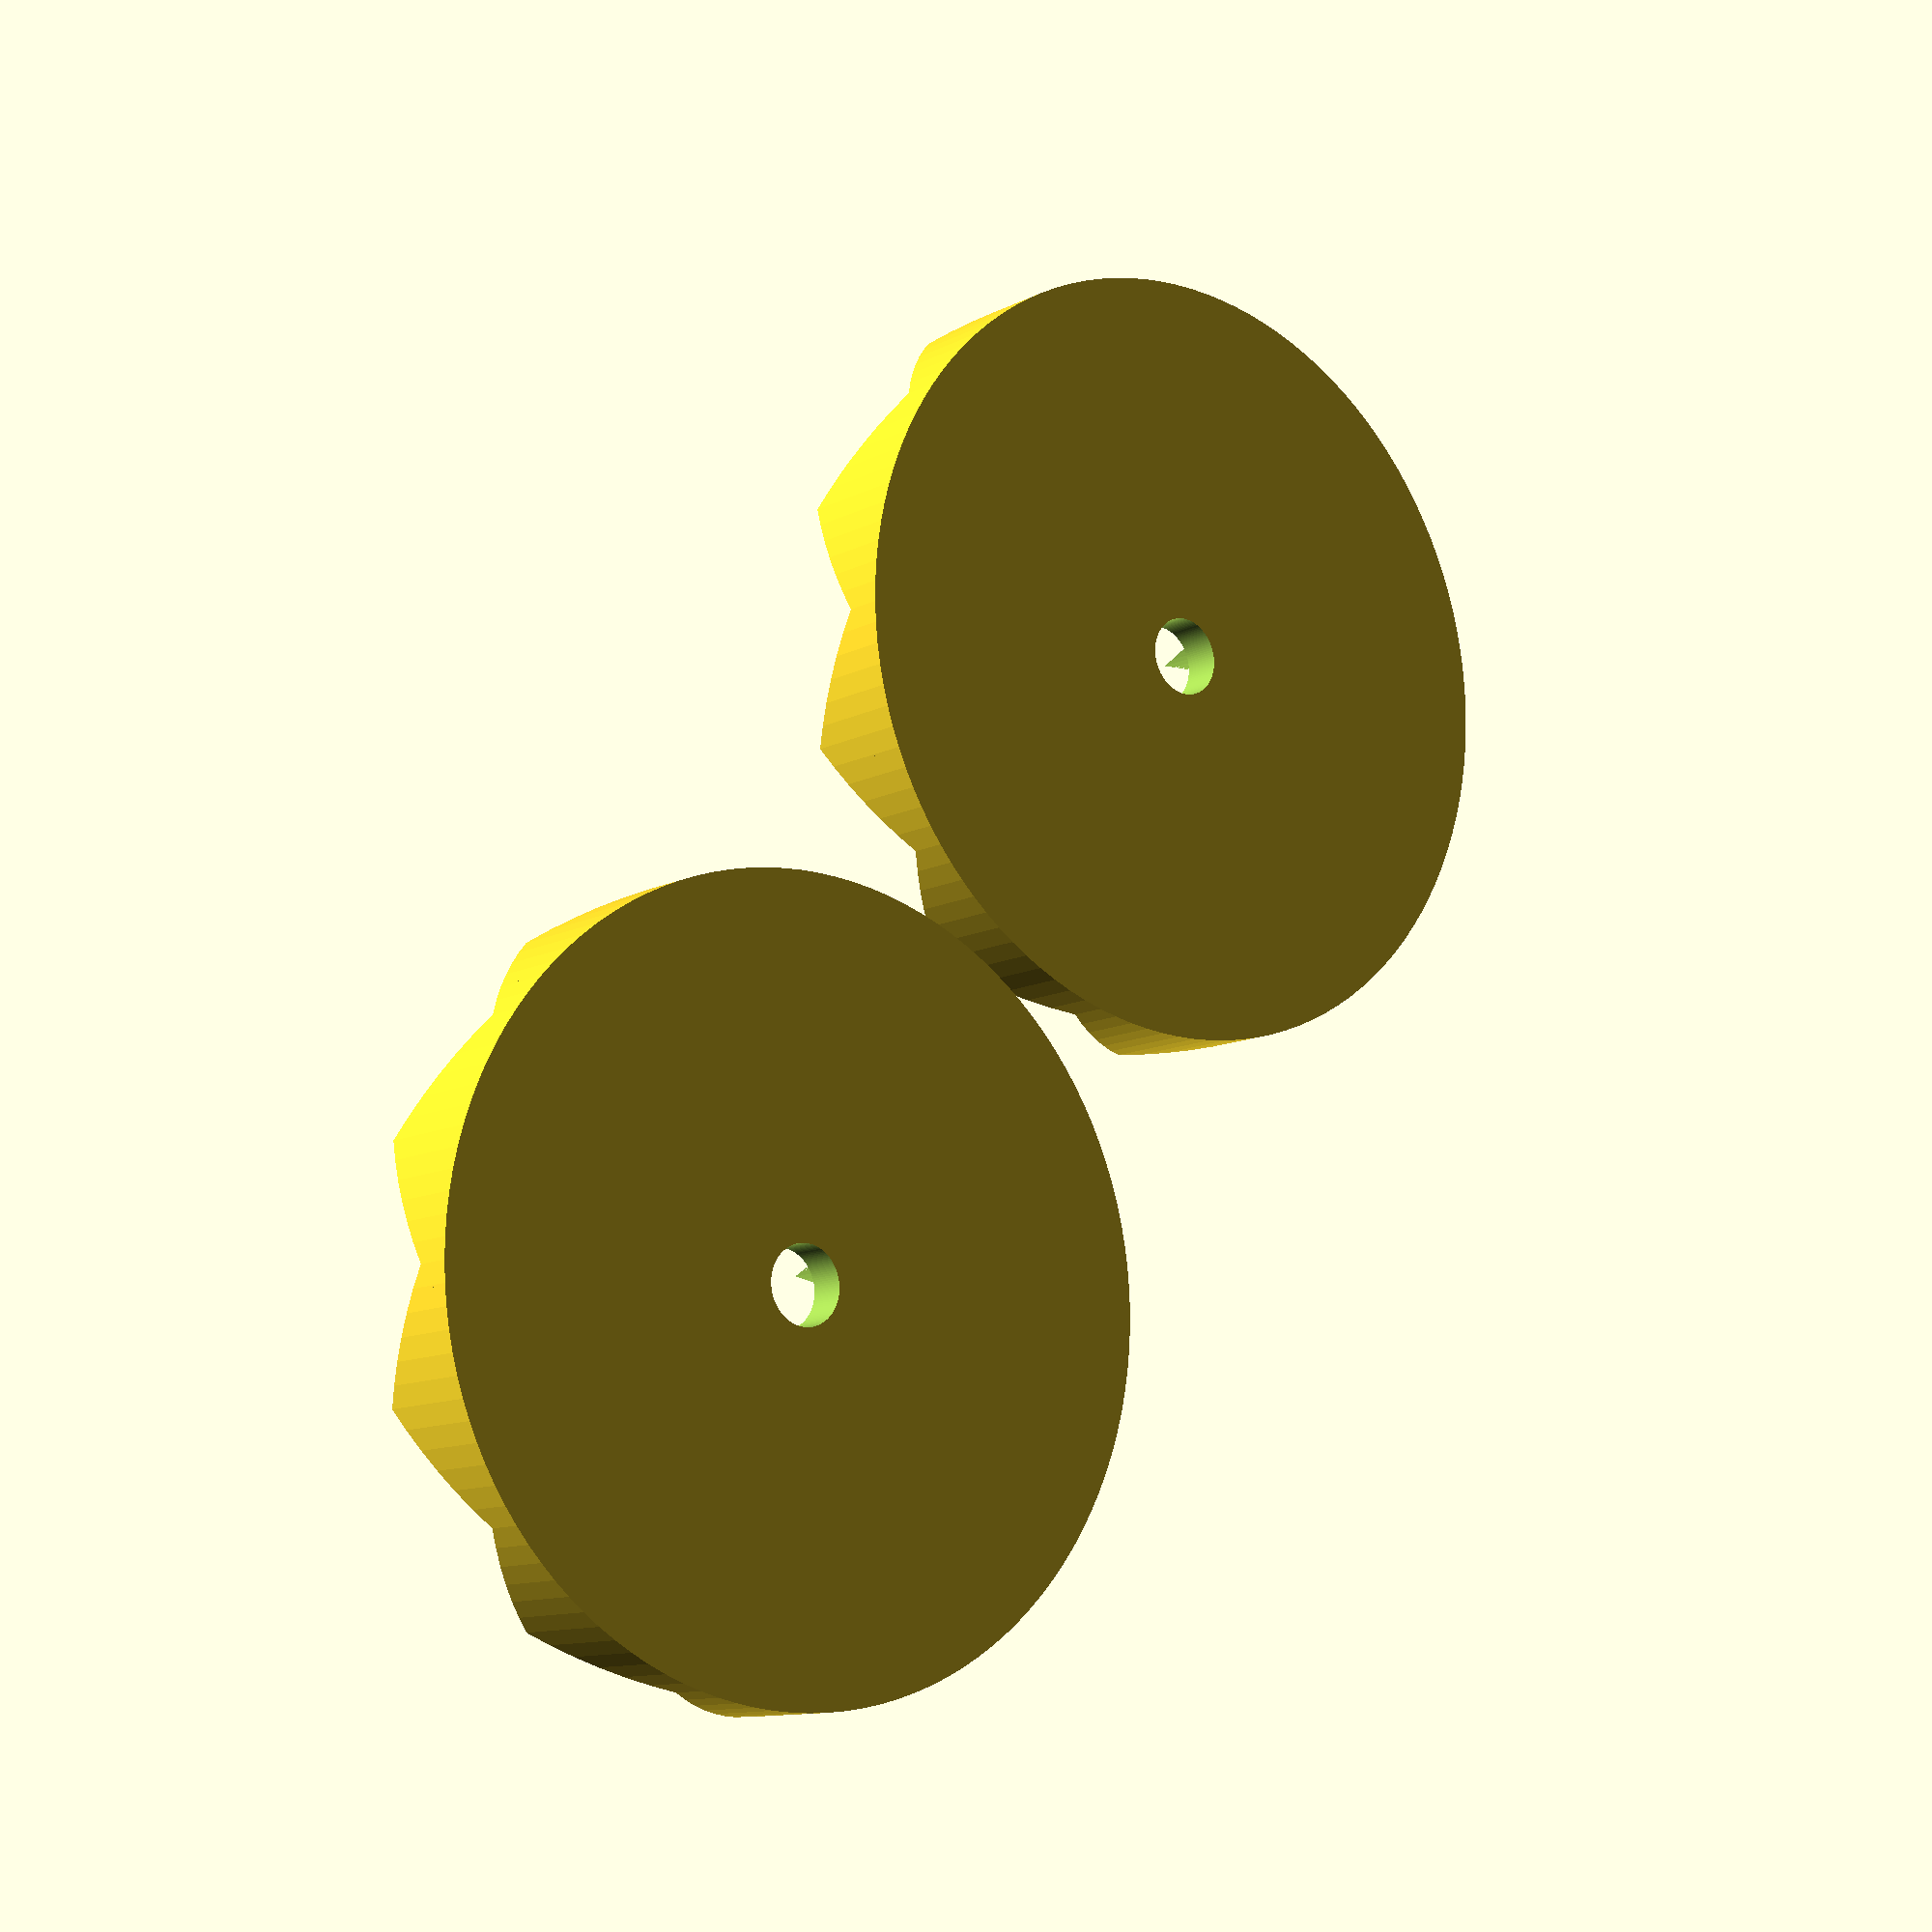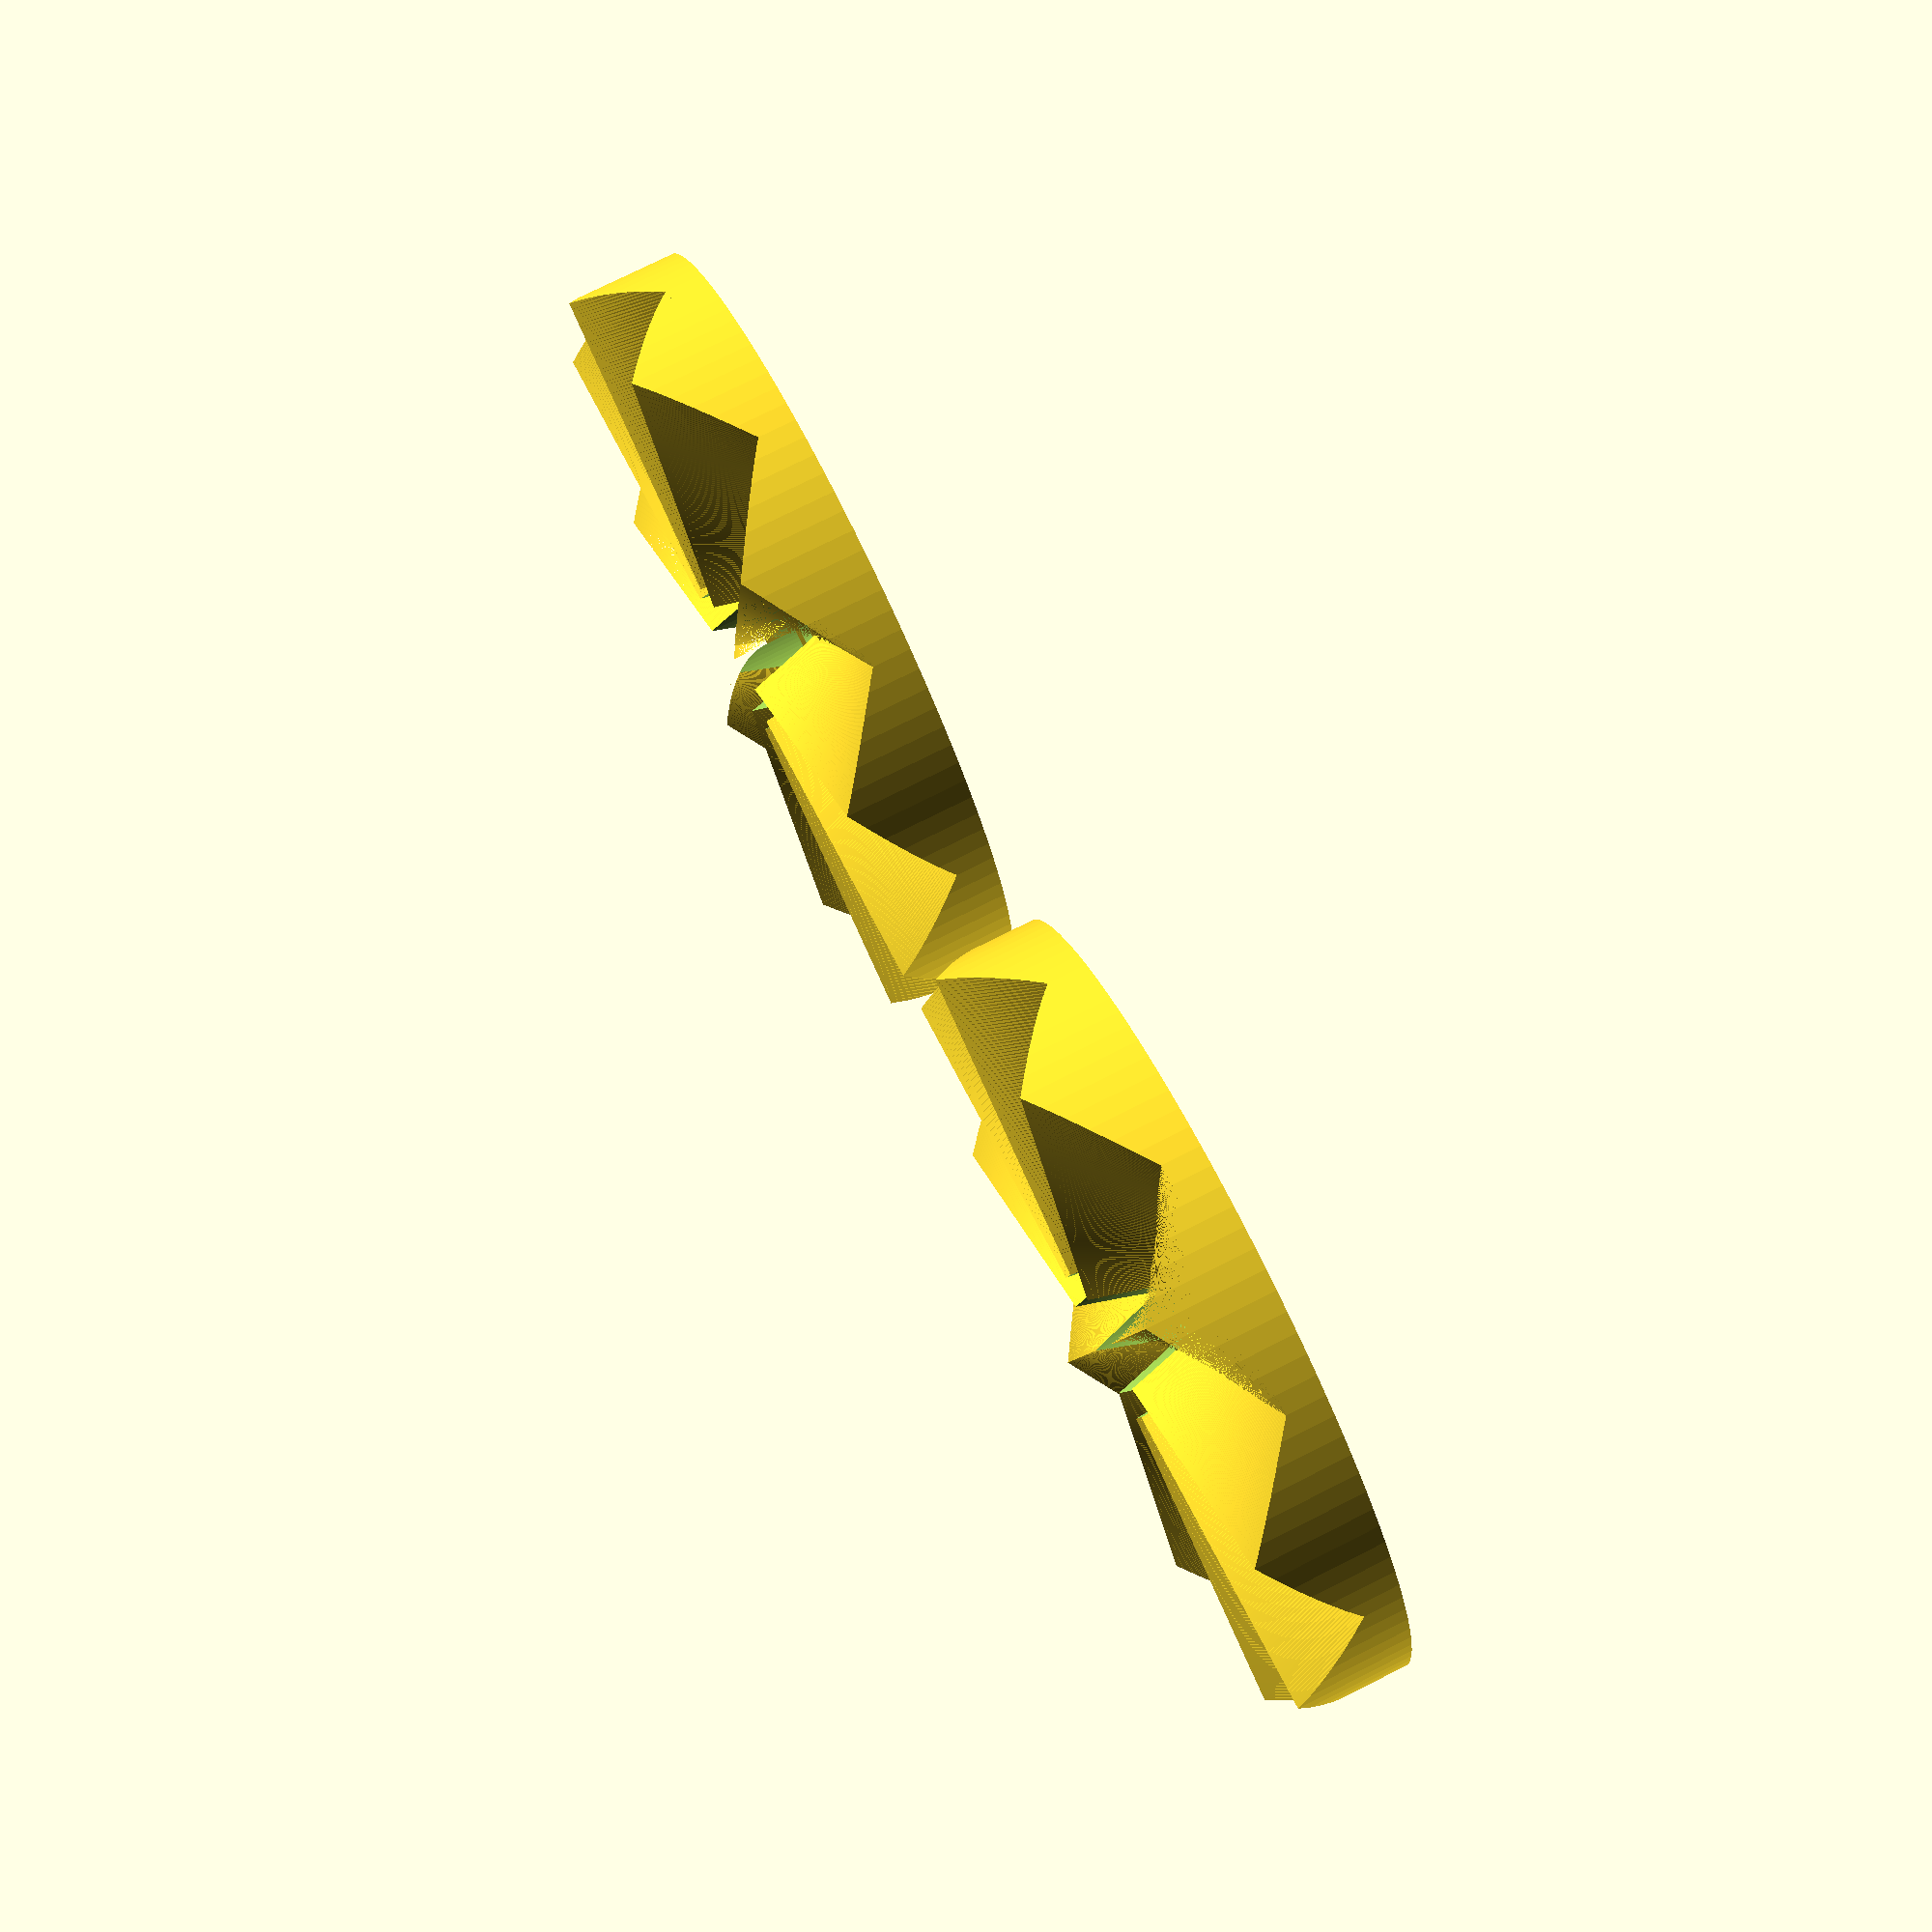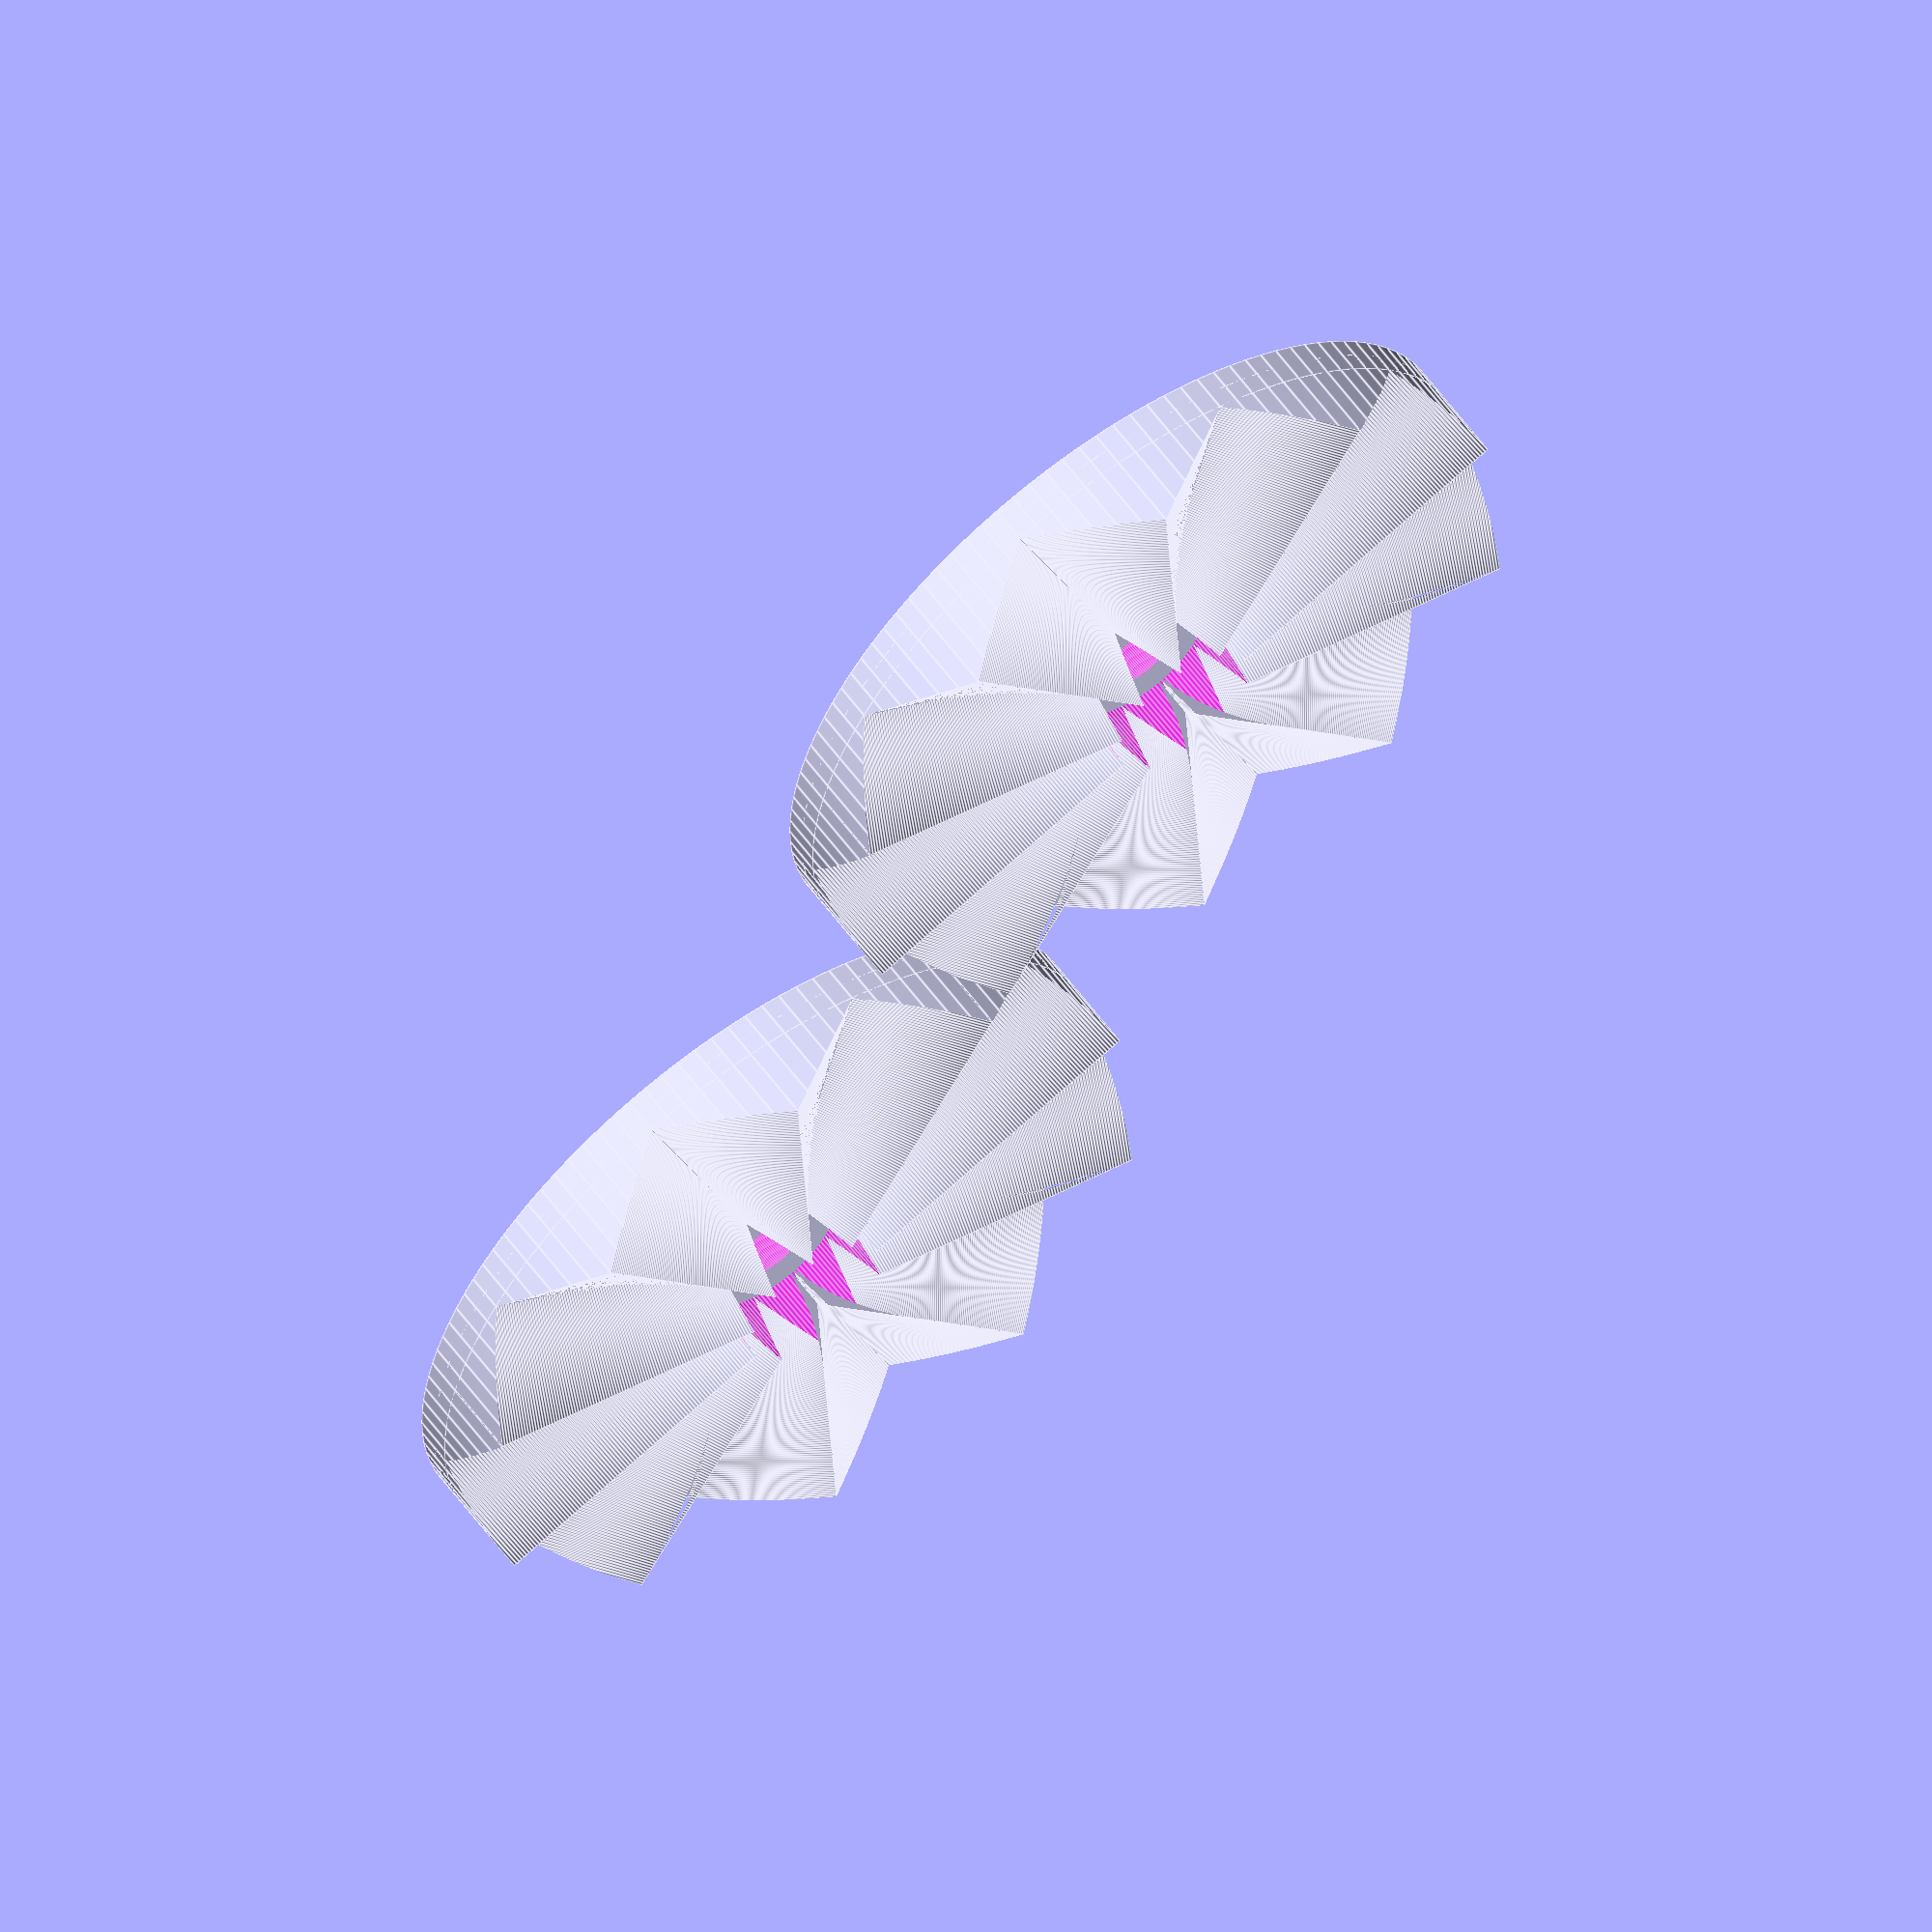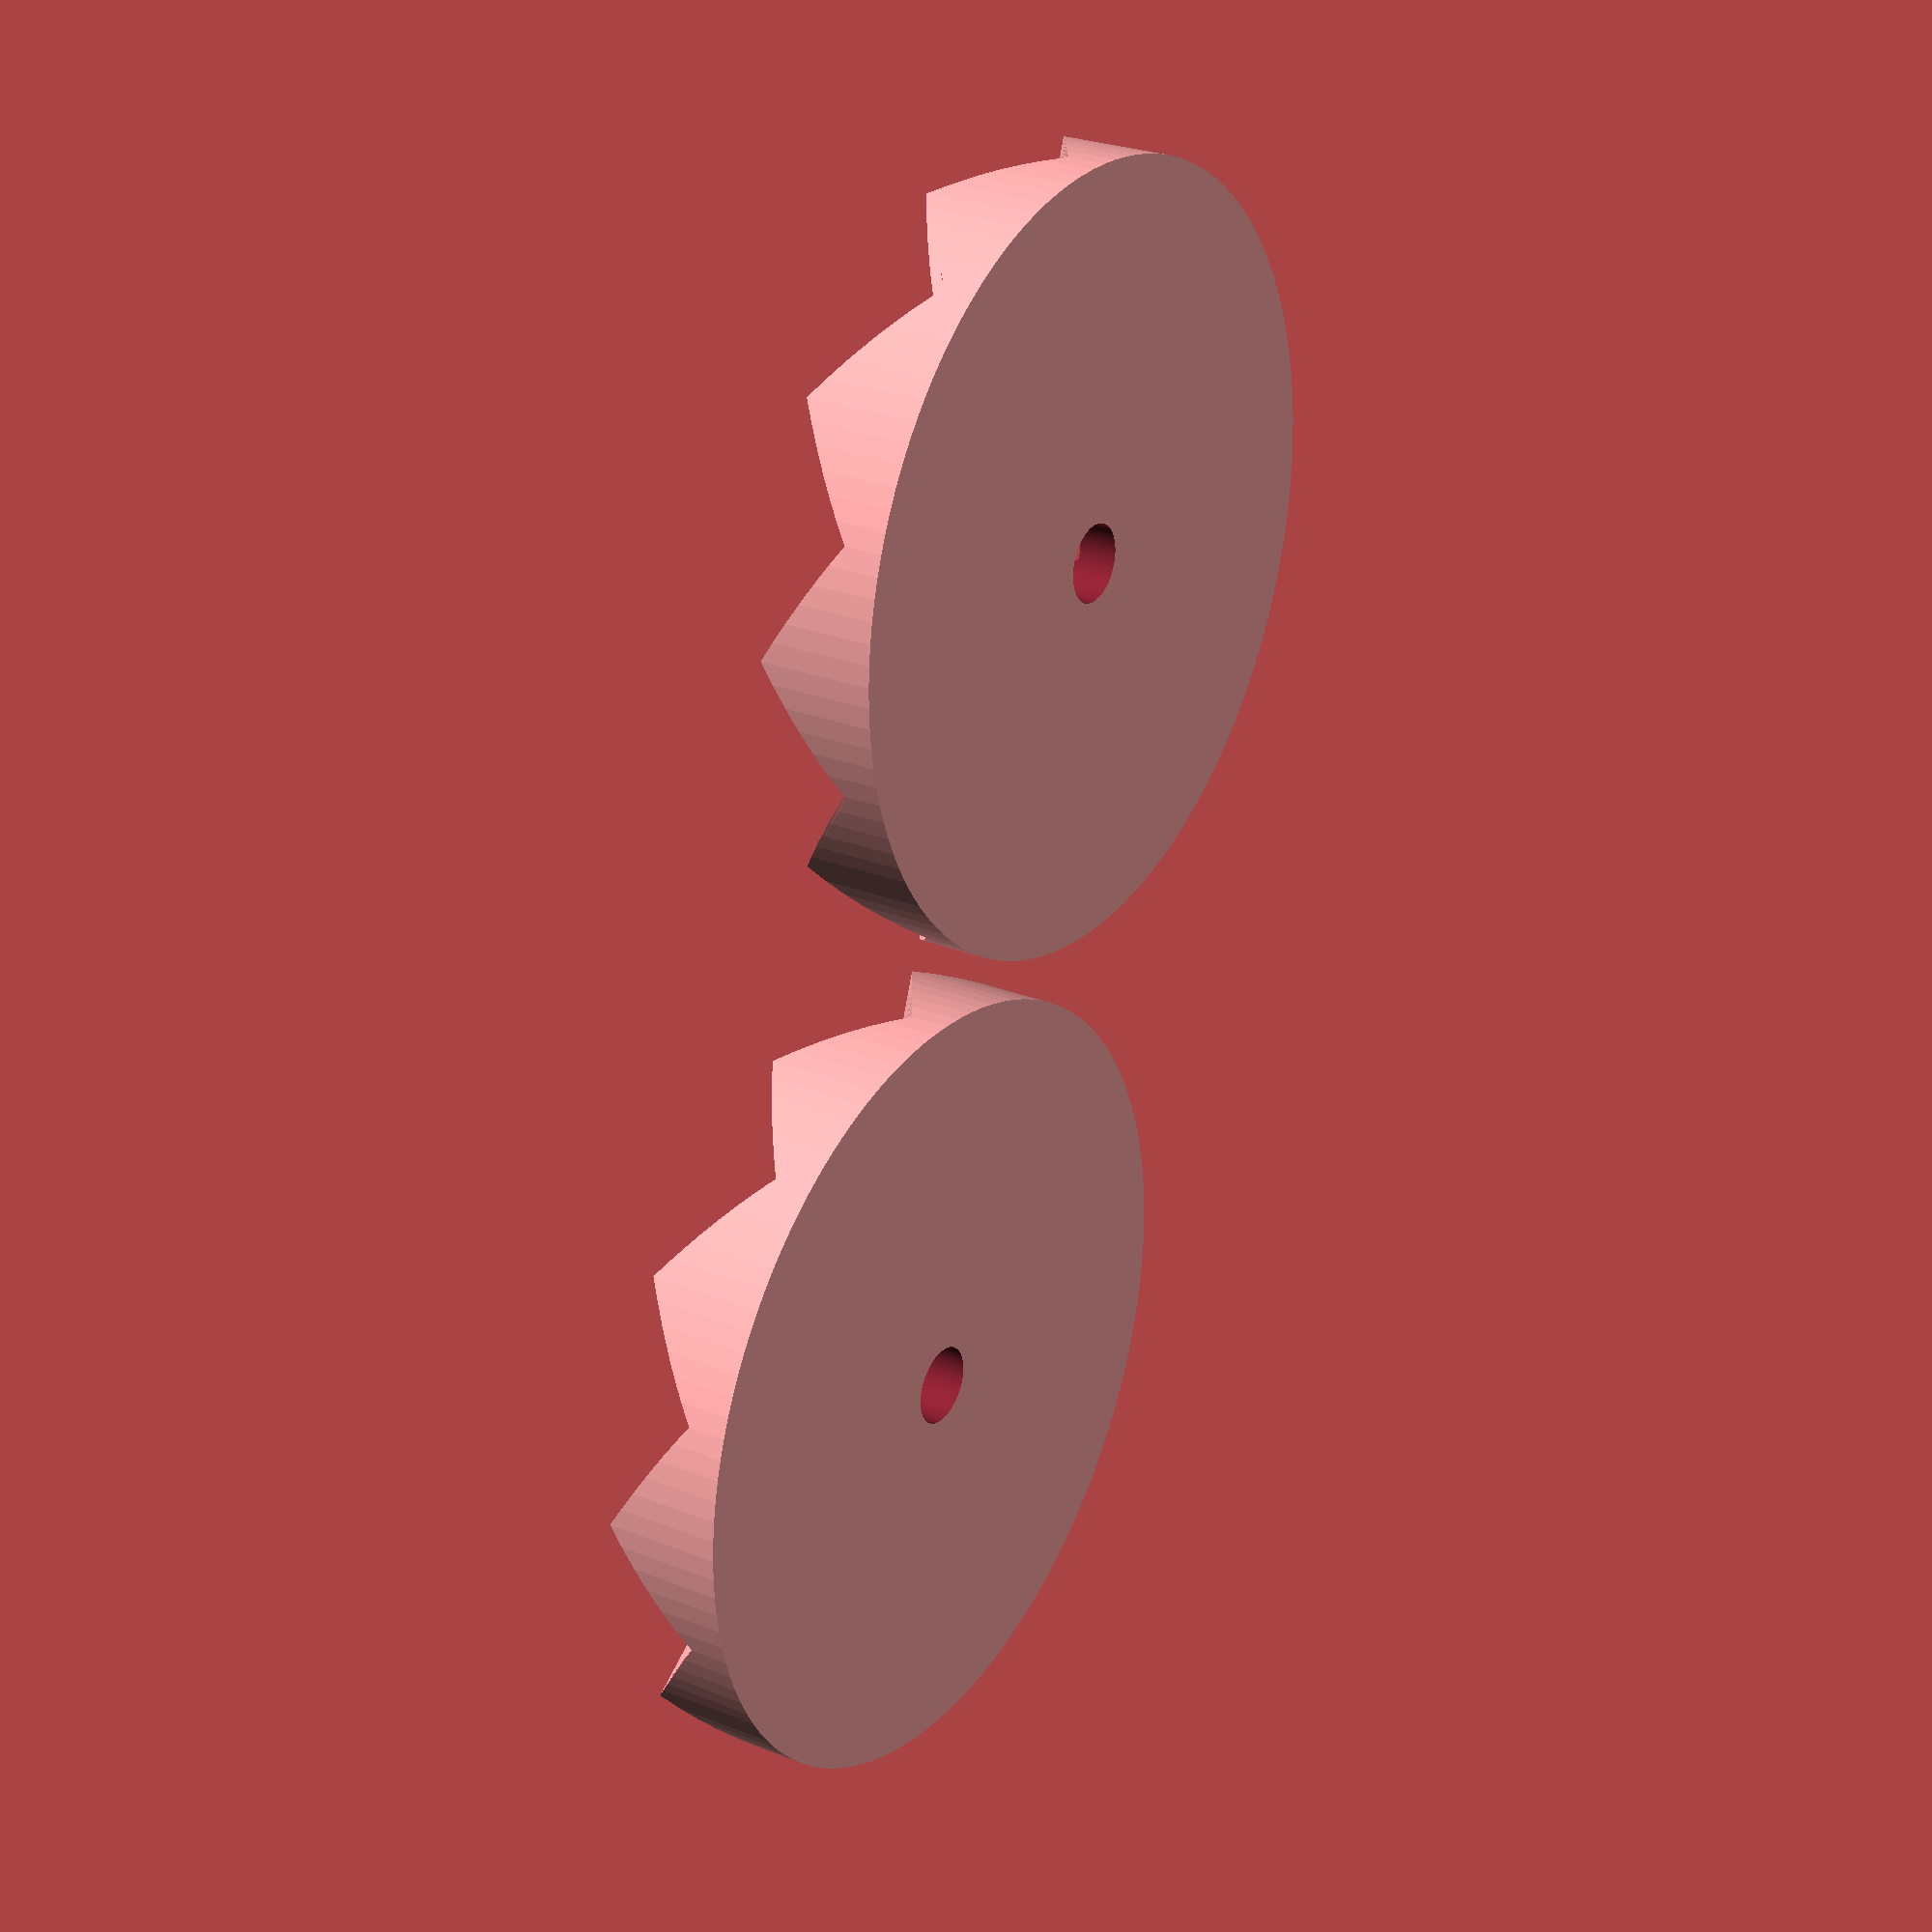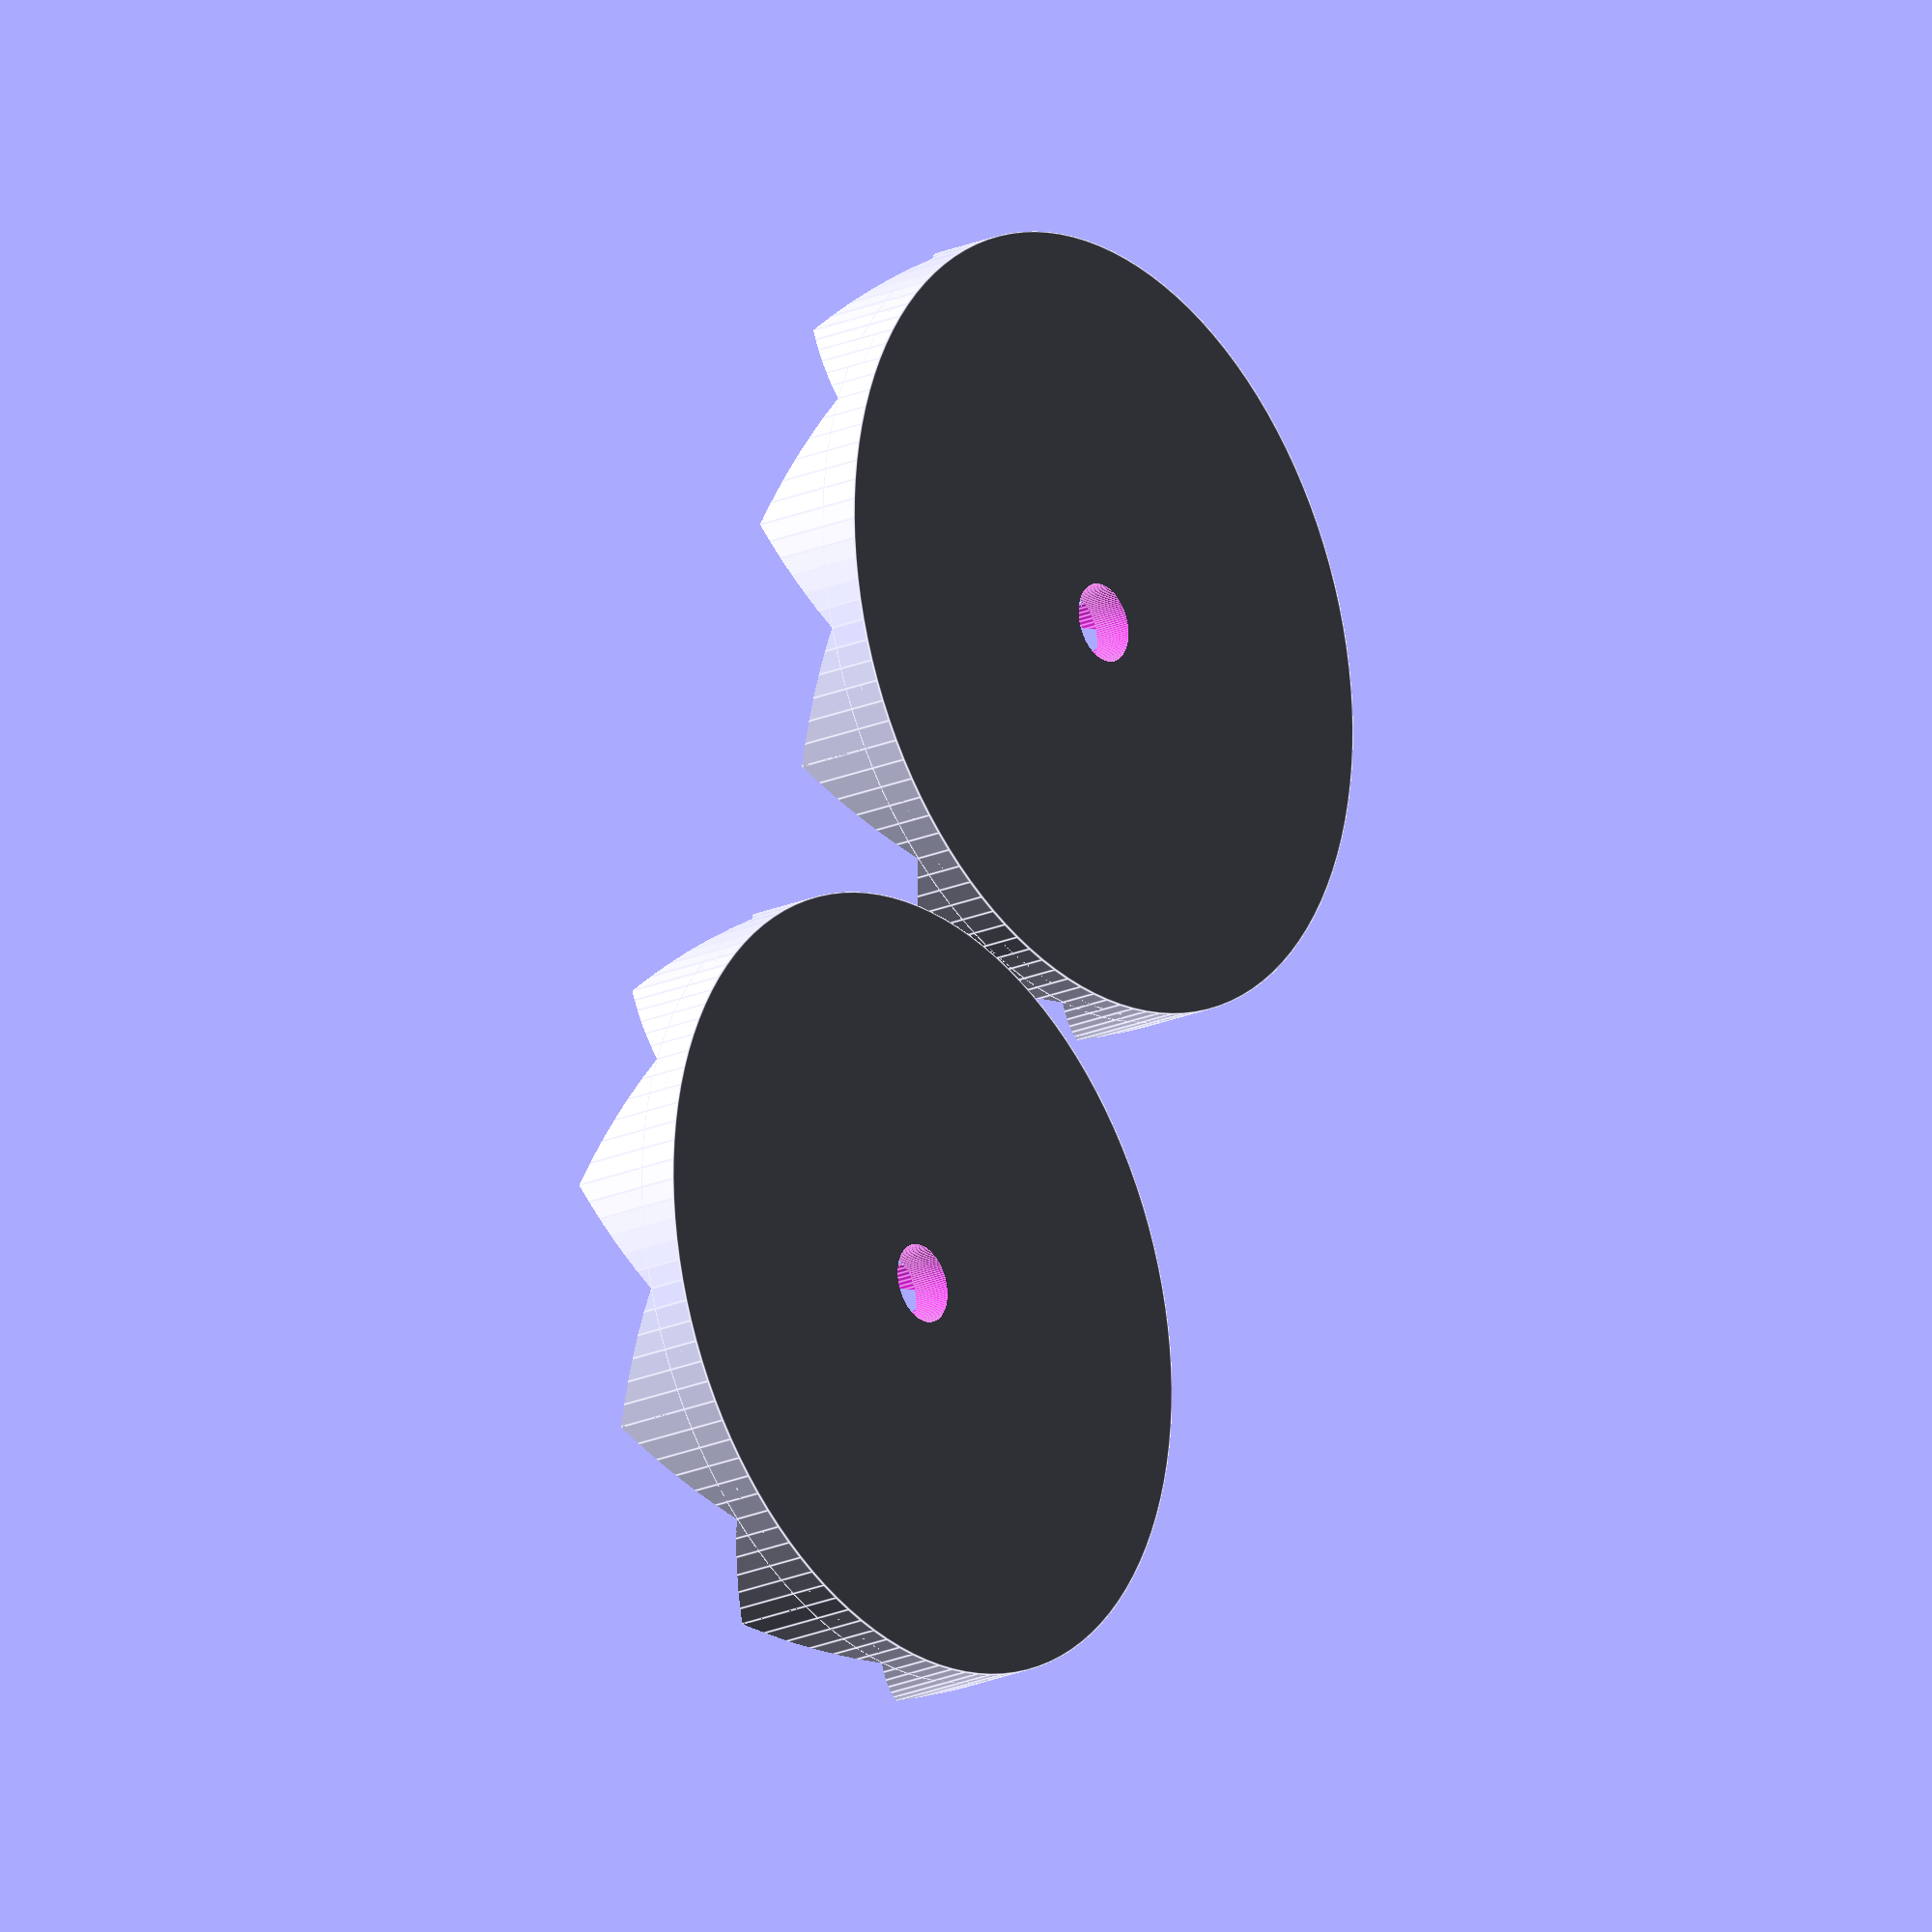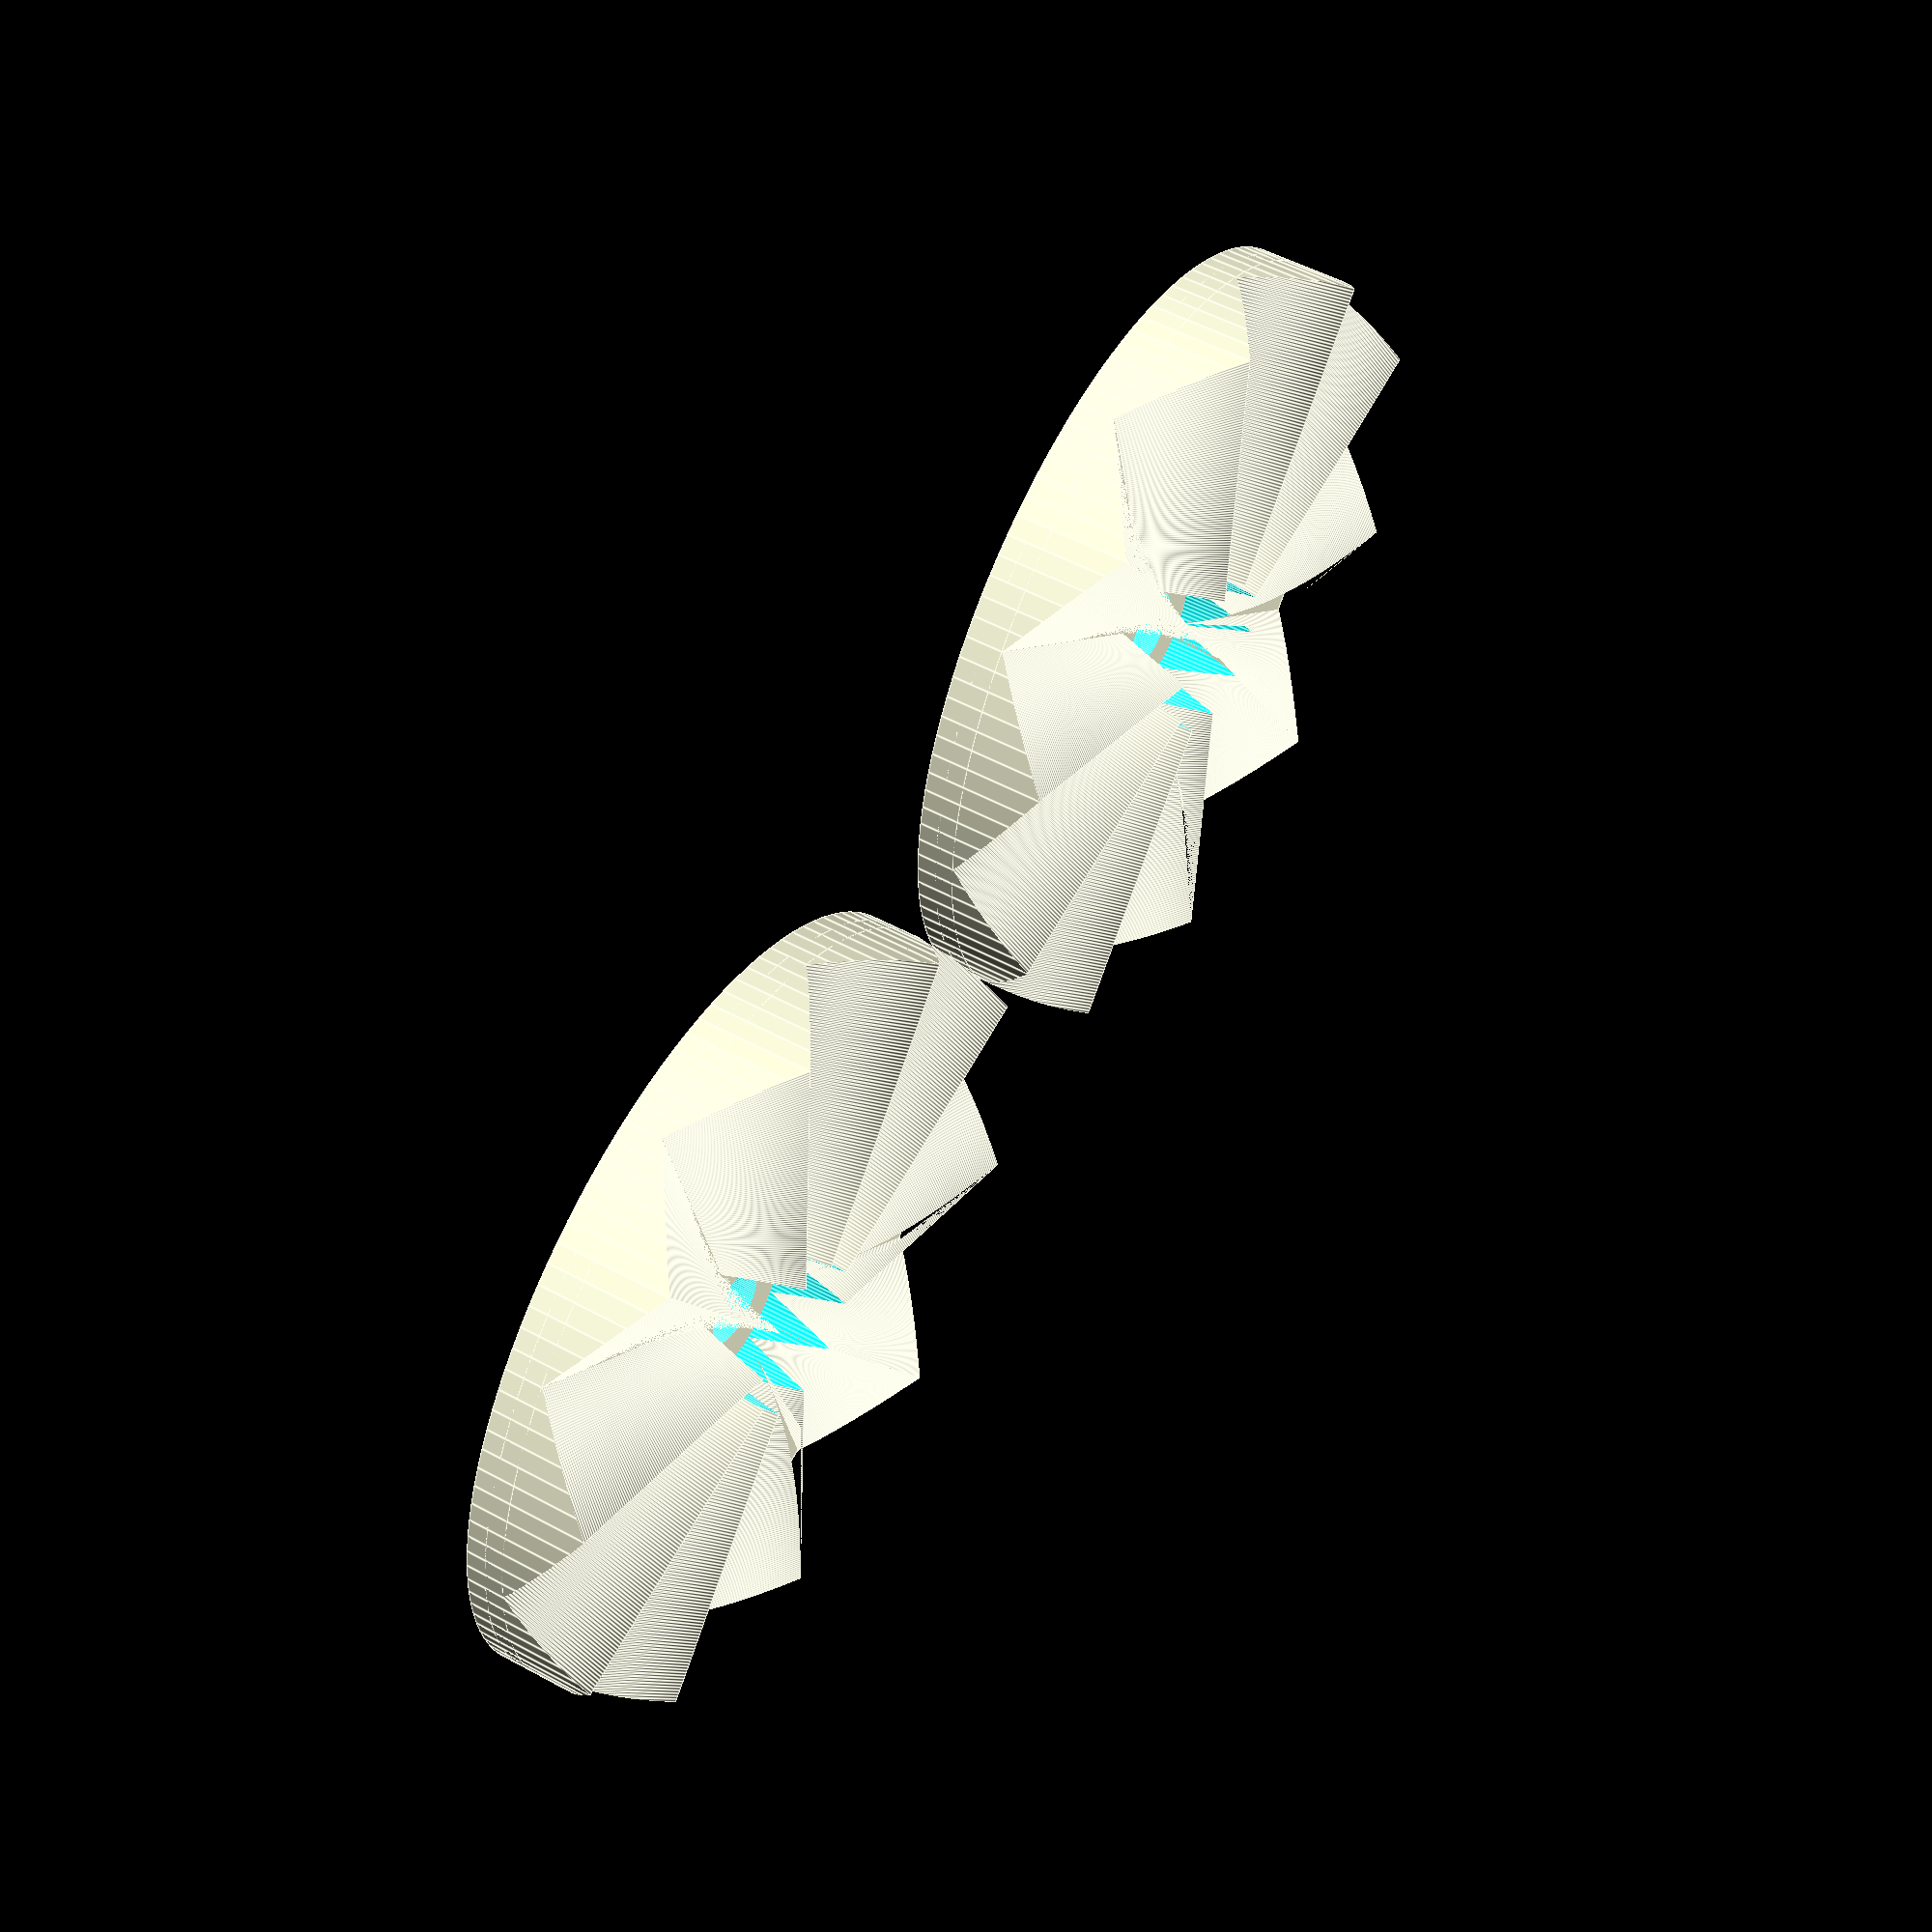
<openscad>
/* [General] */
Snaps = 10;

SetOrSingle = "Set"; // [Single, Set]

Resolution = 120; // [20:300]

/* [Values] */

// in mm
Diameter = 40;

// in mm (can be helpful to overcome printing-precission issues)
SnapFreeArea = 4;

// in mm
SnapHeight = 4;

// in mm (for smaller torosional force - this value is added to [SnapHeight] and then cut off)
CutTip = 0;

// in mm
ScrewHole = 2;

// in mm
GroundPlateThickness = 2;

/* [Hide]*/

module singleSnap(snaps, h, ct, d, res, gpt) {
	// full height
	fh = h + ct;
	
	// original size
	angle = 180 / snaps;
	side = tan(angle) * d / 2;
	
	// adjusted size (necessary to overcome compilation issues)
	aH = fh + gpt / 2;
	ratio = aH / fh;
	aSide = side * ratio;

	translate([d/2,0,0]) {
		rotate([0,-90,0]) {
			linear_extrude(height = d/2,center = false, twist = 0, scale = [1,0], slices = res) {
				polygon(
					points=[[aH, 0],[0, aSide],[0, -aSide]],
					paths=[[0,1,2]]
				);
			}
		}
	}
}

module allSnaps(snaps, h, ct, d, res, snapfree, gpt) {
	translate([0, 0, - ct / 2]) {
		difference() {
			intersection() {
				for(i = [0:snaps - 1]) {
					rotate((360 / snaps) * i, [0, 0, 1]) {
						singleSnap(snaps, h, ct, d, res, gpt);
					}
				}
				translate([0, 0, ct / 2]) {
					cylinder(h = h + gpt / 2, r = d / 2);
				}
			}
			translate([0, 0, -1]) {
				cylinder(h = h + ct + gpt / 2 + 2, r = snapfree);
			}
		}
	}
}

module snapsWithPlate(snaps, h, ct, d, res, snapfree, gpt, screw) {
	difference() {
		union() {
			// 0.5 * gpt because of the necessary adjustment in singleSnap
			translate([0, 0, 0.5 * gpt]) {
				allSnaps(snaps, h, ct, d, res, snapfree, gpt);
			}
			cylinder(h = gpt, r = d / 2);
		}
		translate([0, 0, -1]) {
			cylinder(h = h + gpt + 2, r = screw);
		}
	}
}

module singleDisc(
	snaps = Snaps,
	d = Diameter,
	h = SnapHeight,
	ct = CutTip,
	res = Resolution,
	screw = ScrewHole,
	gpt = GroundPlateThickness,
	snapfree = SnapFreeArea
) {
	snapsWithPlate(snaps, h, ct, d, res, snapfree, gpt, screw);
}

module discSet(
	snaps = Snaps,
	d = Diameter,
	h = SnapHeight,
	ct = CutTip,
	res = Resolution,
	screw = ScrewHole,
	gpt = GroundPlateThickness,
	snapfree = SnapFreeArea
) {
	translate([-d/2 - 1, 0, 0]) {
		snapsWithPlate(snaps, h, ct, d, res, snapfree, gpt, screw);
	}
	translate([d/2 + 1, 0, 0]) {
		snapsWithPlate(snaps, h, ct, d, res, snapfree, gpt, screw);
	}
}

module generator(
	snaps = Snaps,
	d = Diameter,
	h = SnapHeight,
	ct = CutTip,
	screw = ScrewHole,
	gpt = GroundPlateThickness,
	snapfree = SnapFreeArea,
	res = Resolution,
	sos = SetOrSingle
) {
	$fn = res;
	if (sos == "Single") {
		singleDisc(snaps, d, h, ct, res, screw, gpt, snapfree);
	} else if (sos == "Set") {
		discSet(snaps, d, h, ct, res, screw, gpt, snapfree);
	} else {
		singleDisc(snaps, d, h, ct, res, screw, gpt, snapfree);
	}
}

generator(
	Snaps,
	Diameter,
	SnapHeight,
	CutTip,
	ScrewHole,
	GroundPlateThickness,
	SnapFreeArea,
	Resolution,
	SetOrSingle
);


</openscad>
<views>
elev=11.0 azim=235.2 roll=141.9 proj=p view=wireframe
elev=284.2 azim=170.3 roll=63.3 proj=p view=wireframe
elev=300.8 azim=302.6 roll=324.2 proj=o view=edges
elev=333.9 azim=70.6 roll=122.4 proj=p view=solid
elev=20.5 azim=69.8 roll=128.5 proj=o view=edges
elev=128.3 azim=346.1 roll=239.5 proj=p view=edges
</views>
